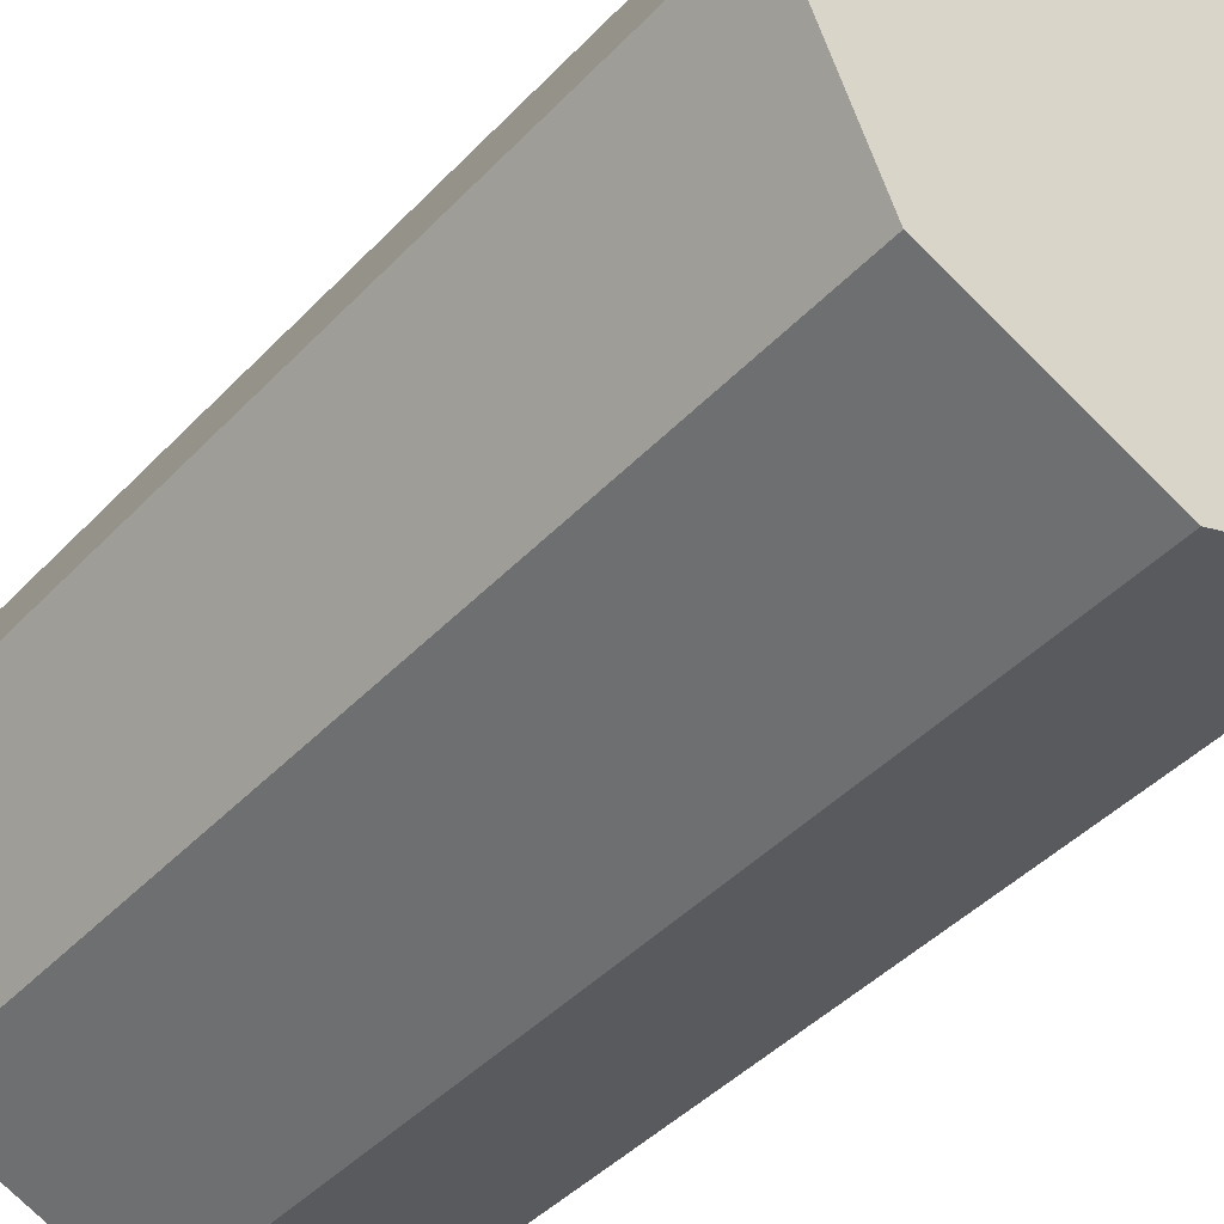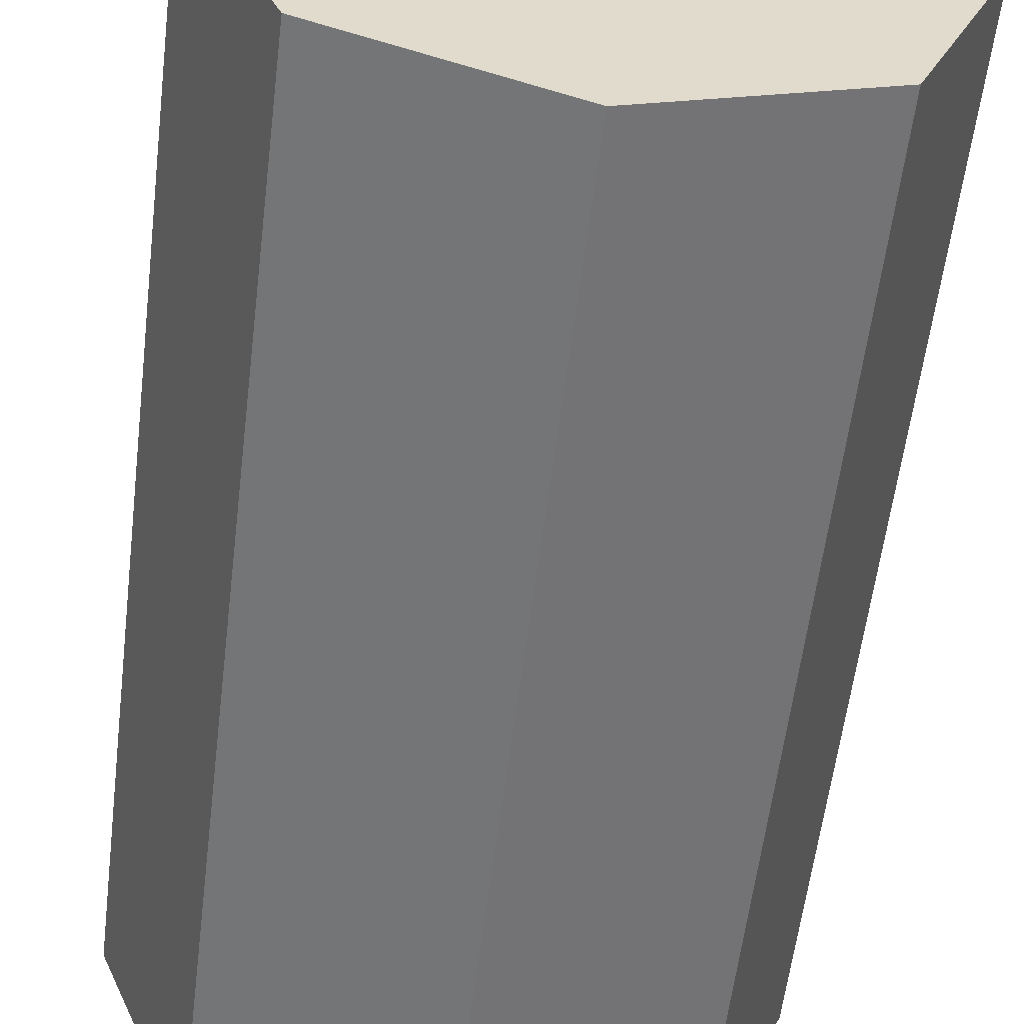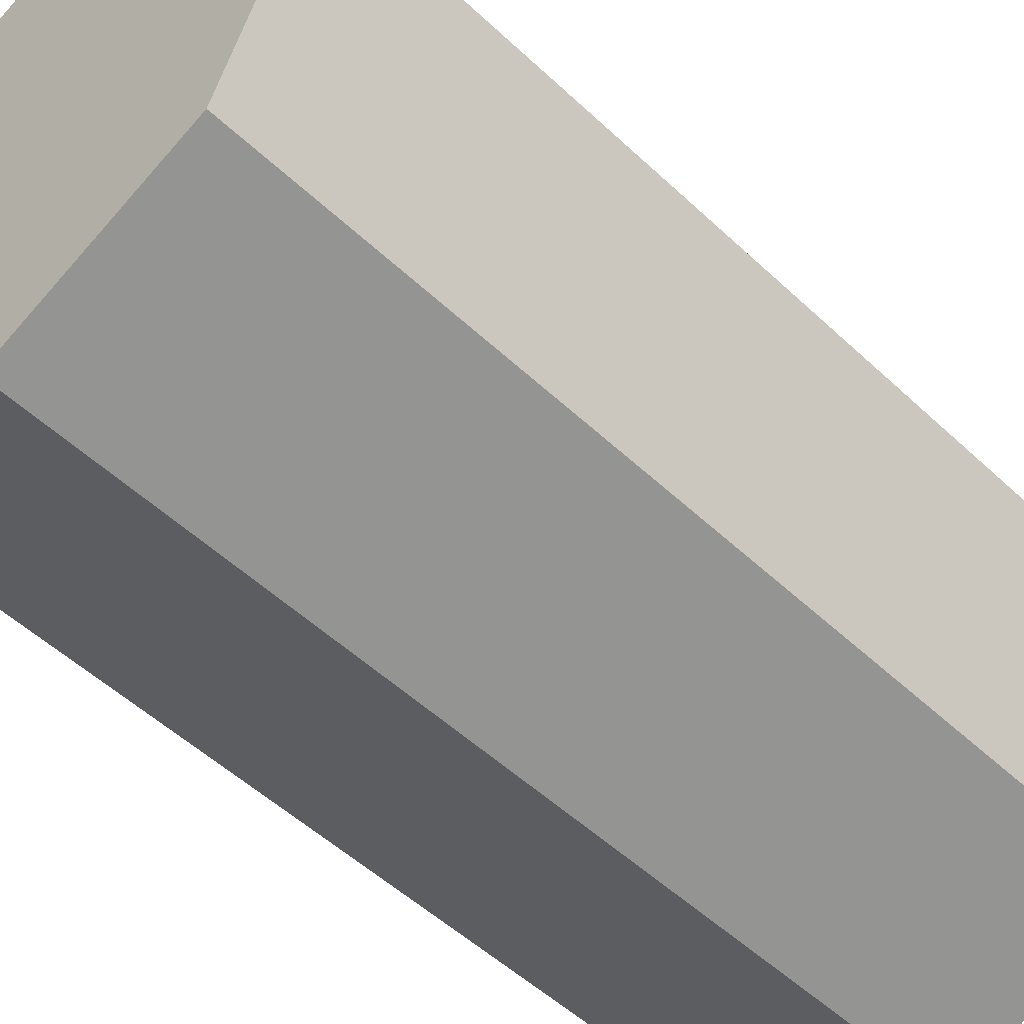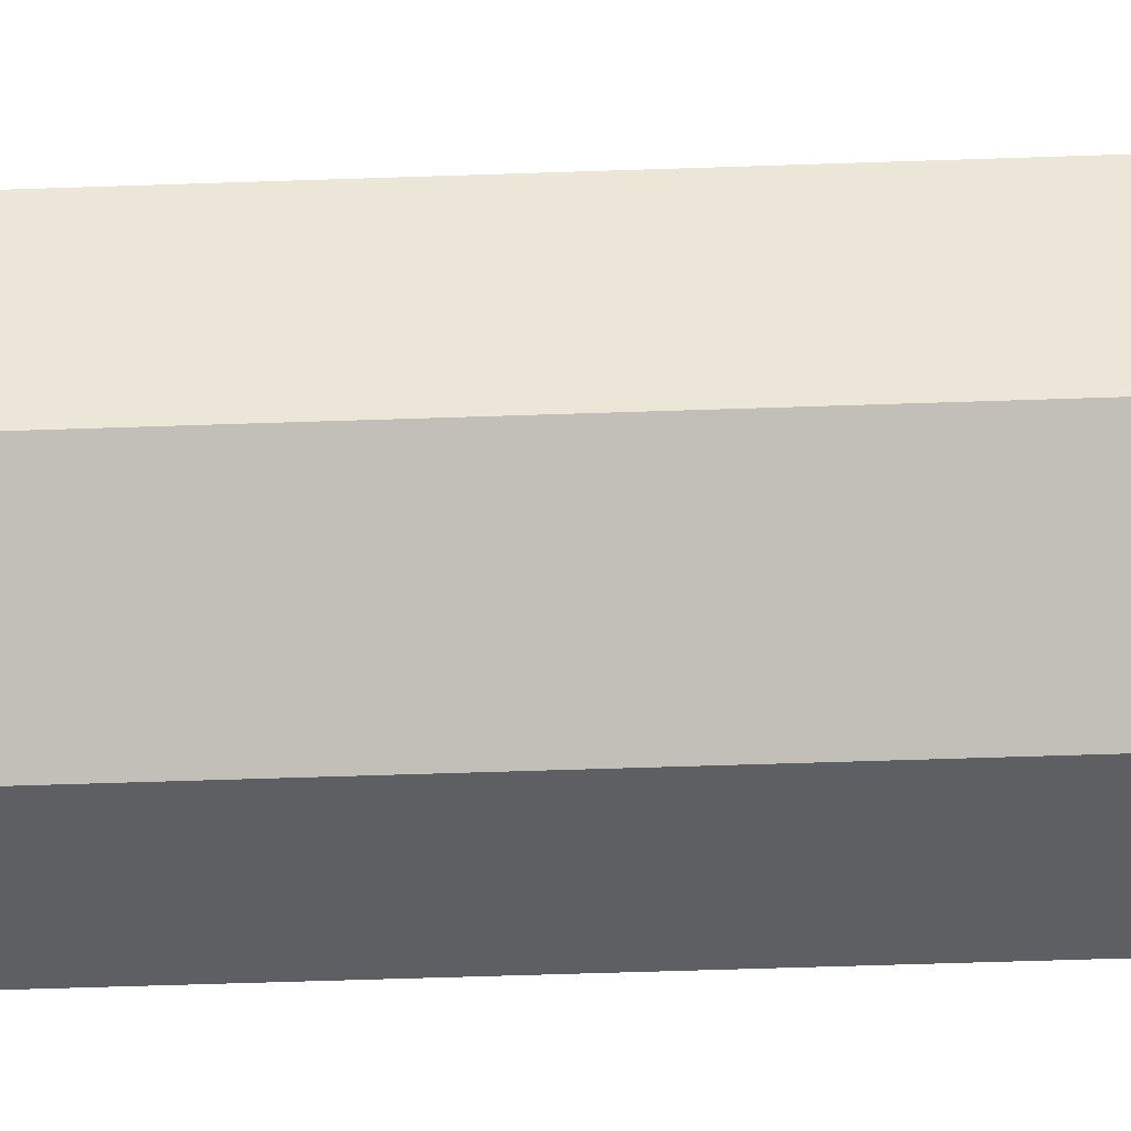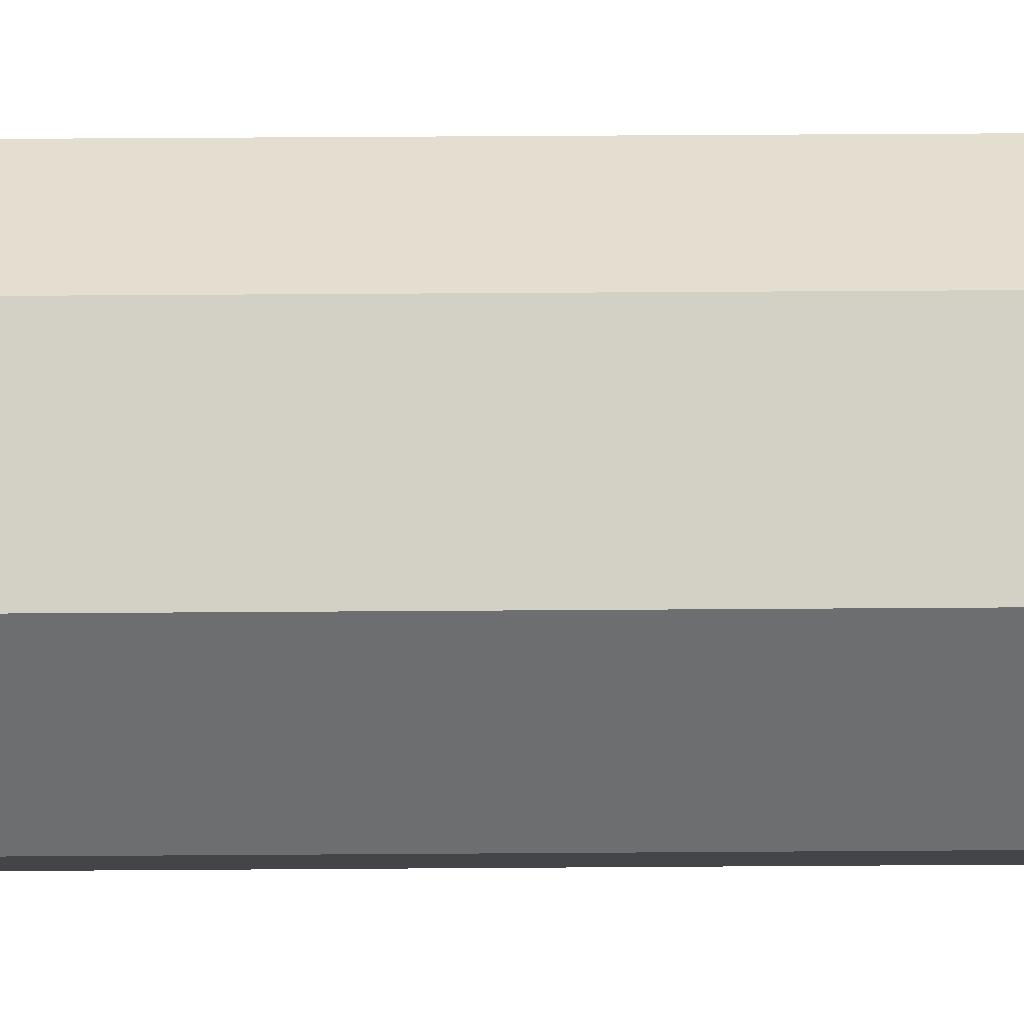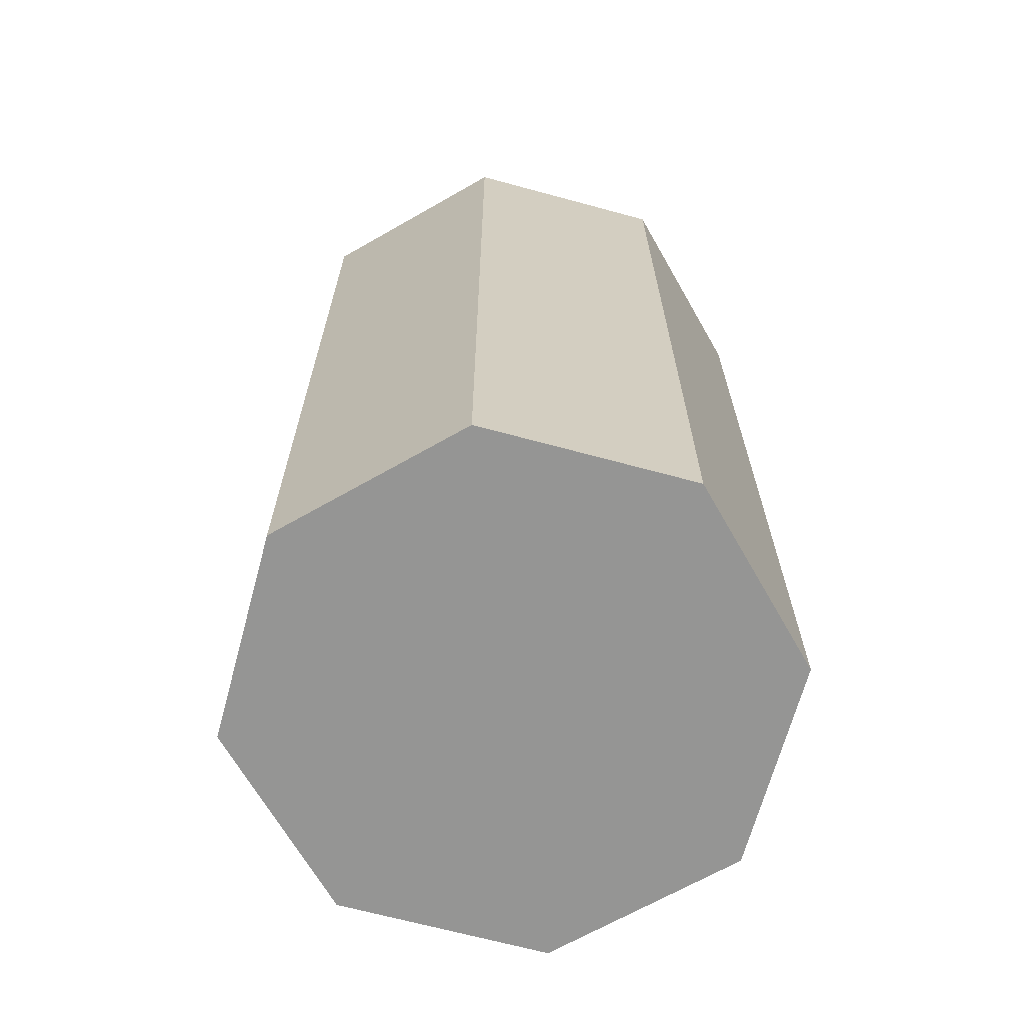
<metadata>
{"format":"obj","ext":"obj","renderer":"f3d","projection":"perspective","resolution":1024,"background":"white","views":[{"elev":-43.3,"azim":140.5,"up":"+Z"},{"elev":-57.5,"azim":173.1,"up":"+Z"},{"elev":-51.1,"azim":-135.7,"up":"+Z"},{"elev":-63.9,"azim":91.9,"up":"+Z"},{"elev":58.4,"azim":89.6,"up":"+Z"},{"elev":-67.4,"azim":-82.7,"up":"+Y"}]}
</metadata>
<code>
o Cylinder
v 0 -2.5 -1.5
v 0 2.5 -1.5
v 1.061 -2.5 -1.061
v 1.061 2.5 -1.061
v 1.5 -2.5 0
v 1.5 2.5 0
v 1.061 -2.5 1.061
v 1.061 2.5 1.061
v -0 -2.5 1.5
v -0 2.5 1.5
v -1.061 -2.5 1.061
v -1.061 2.5 1.061
v -1.5 -2.5 -0
v -1.5 2.5 -0
v -1.061 -2.5 -1.061
v -1.061 2.5 -1.061
f 1 2 4 3
f 3 4 6 5
f 5 6 8 7
f 7 8 10 9
f 9 10 12 11
f 11 12 14 13
f 4 2 16 14 12 10 8 6
f 13 14 16 15
f 15 16 2 1
f 1 3 5 7 9 11 13 15

</code>
